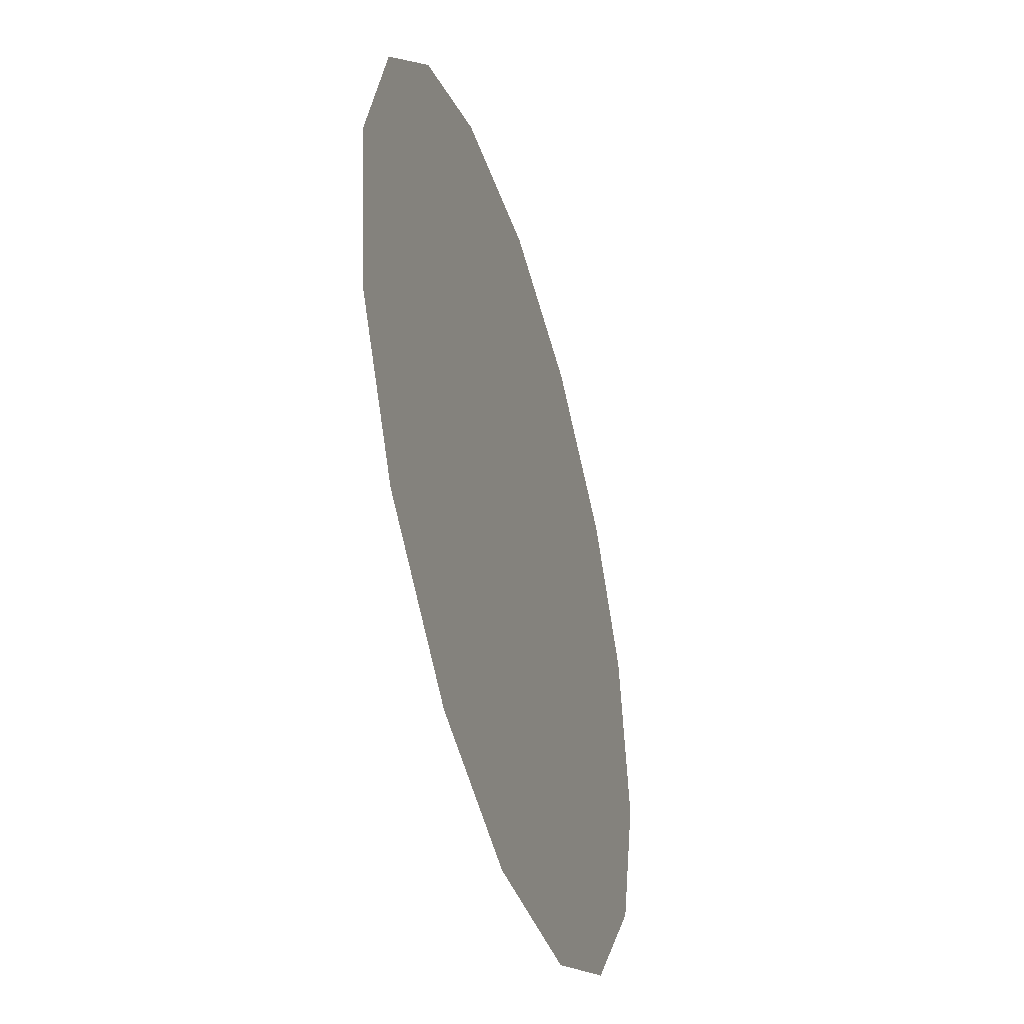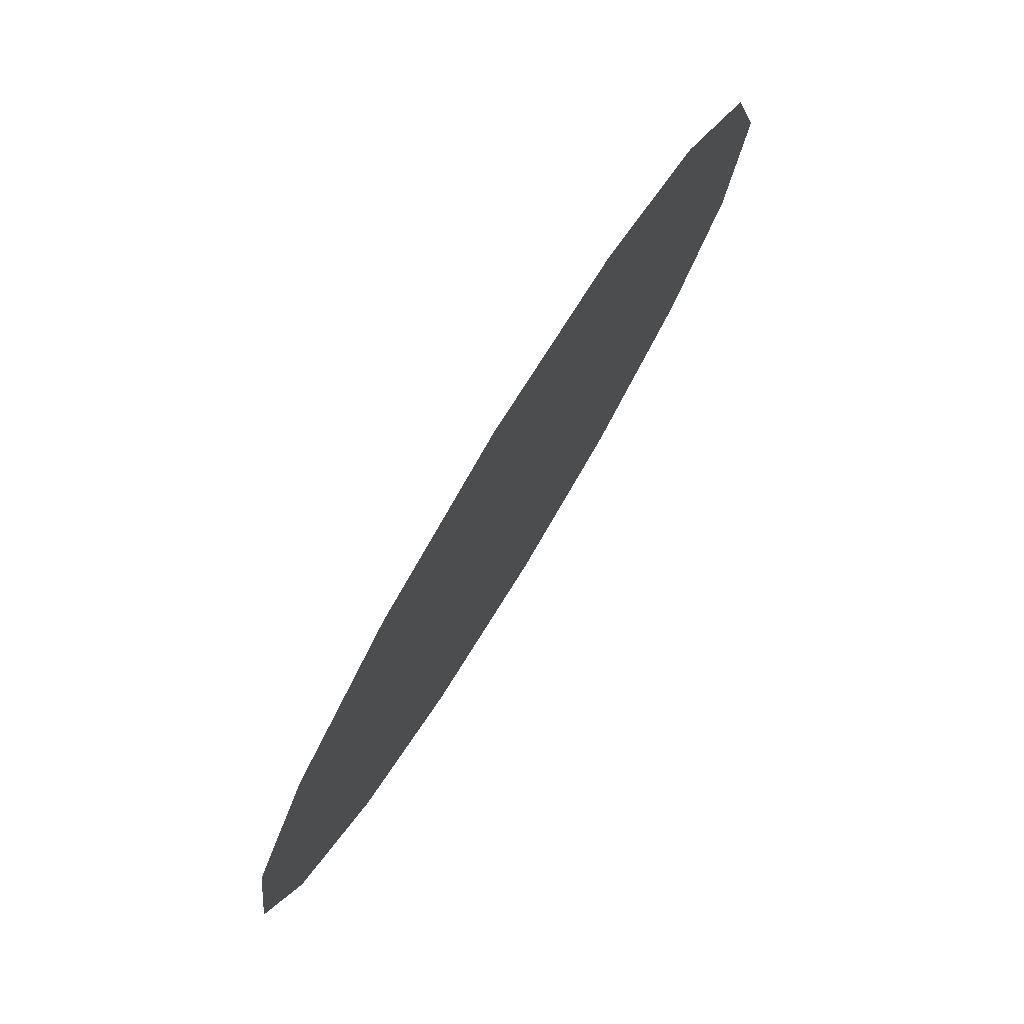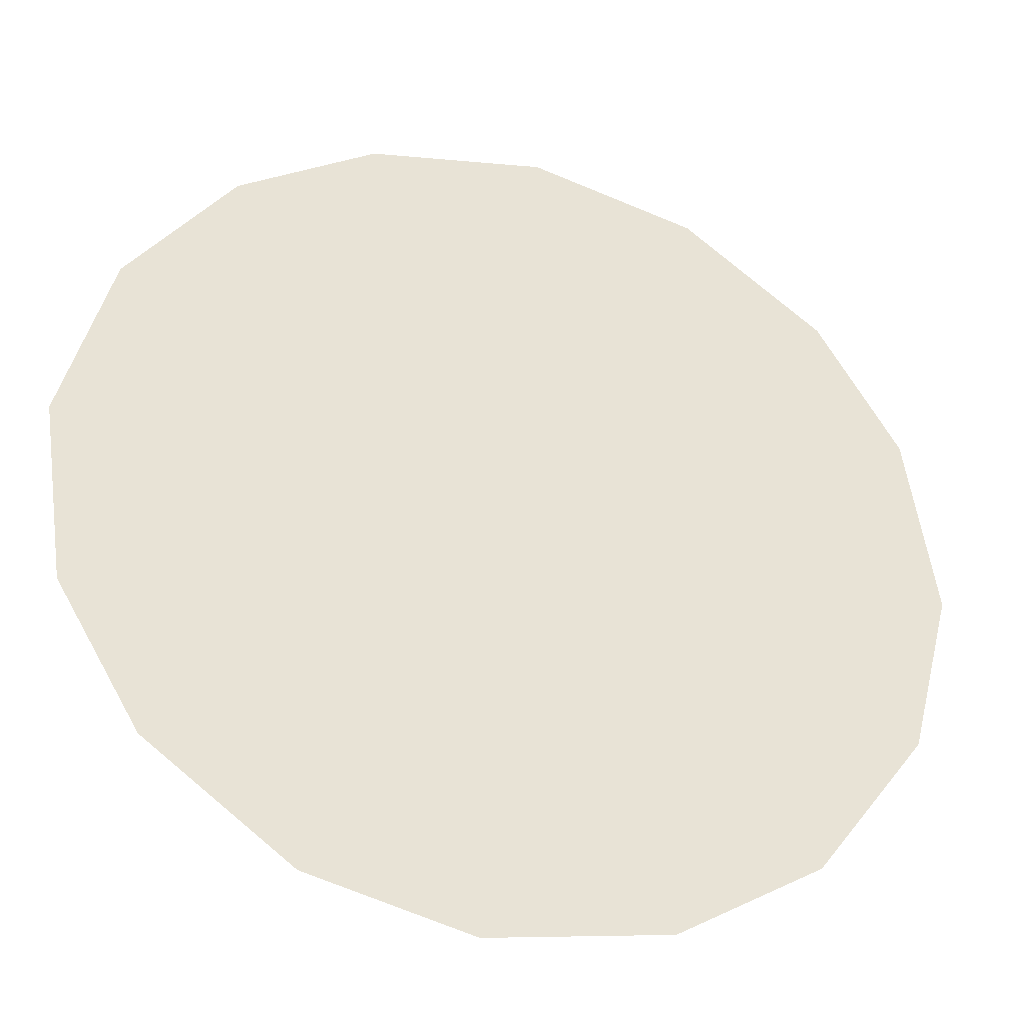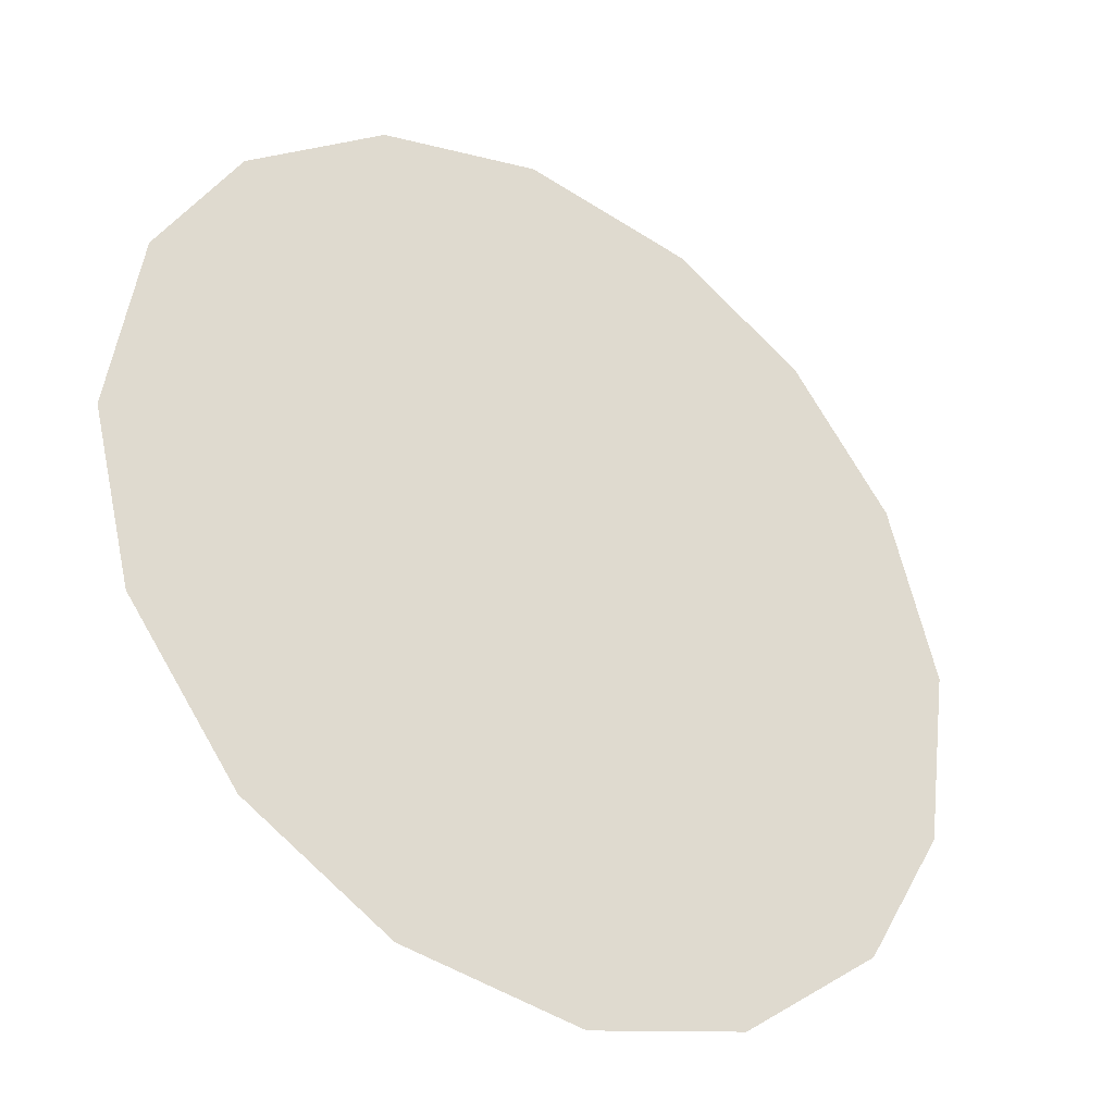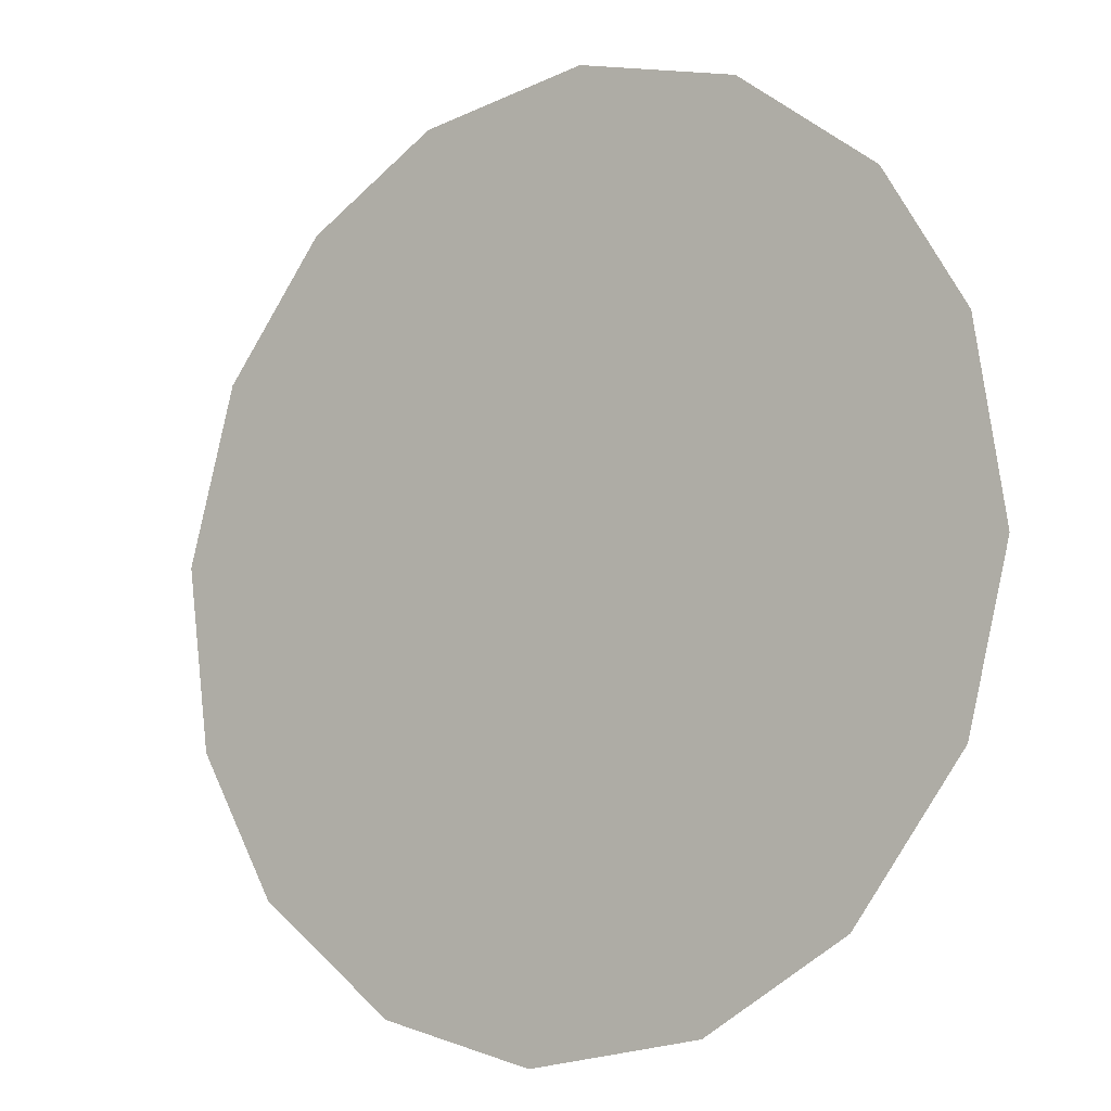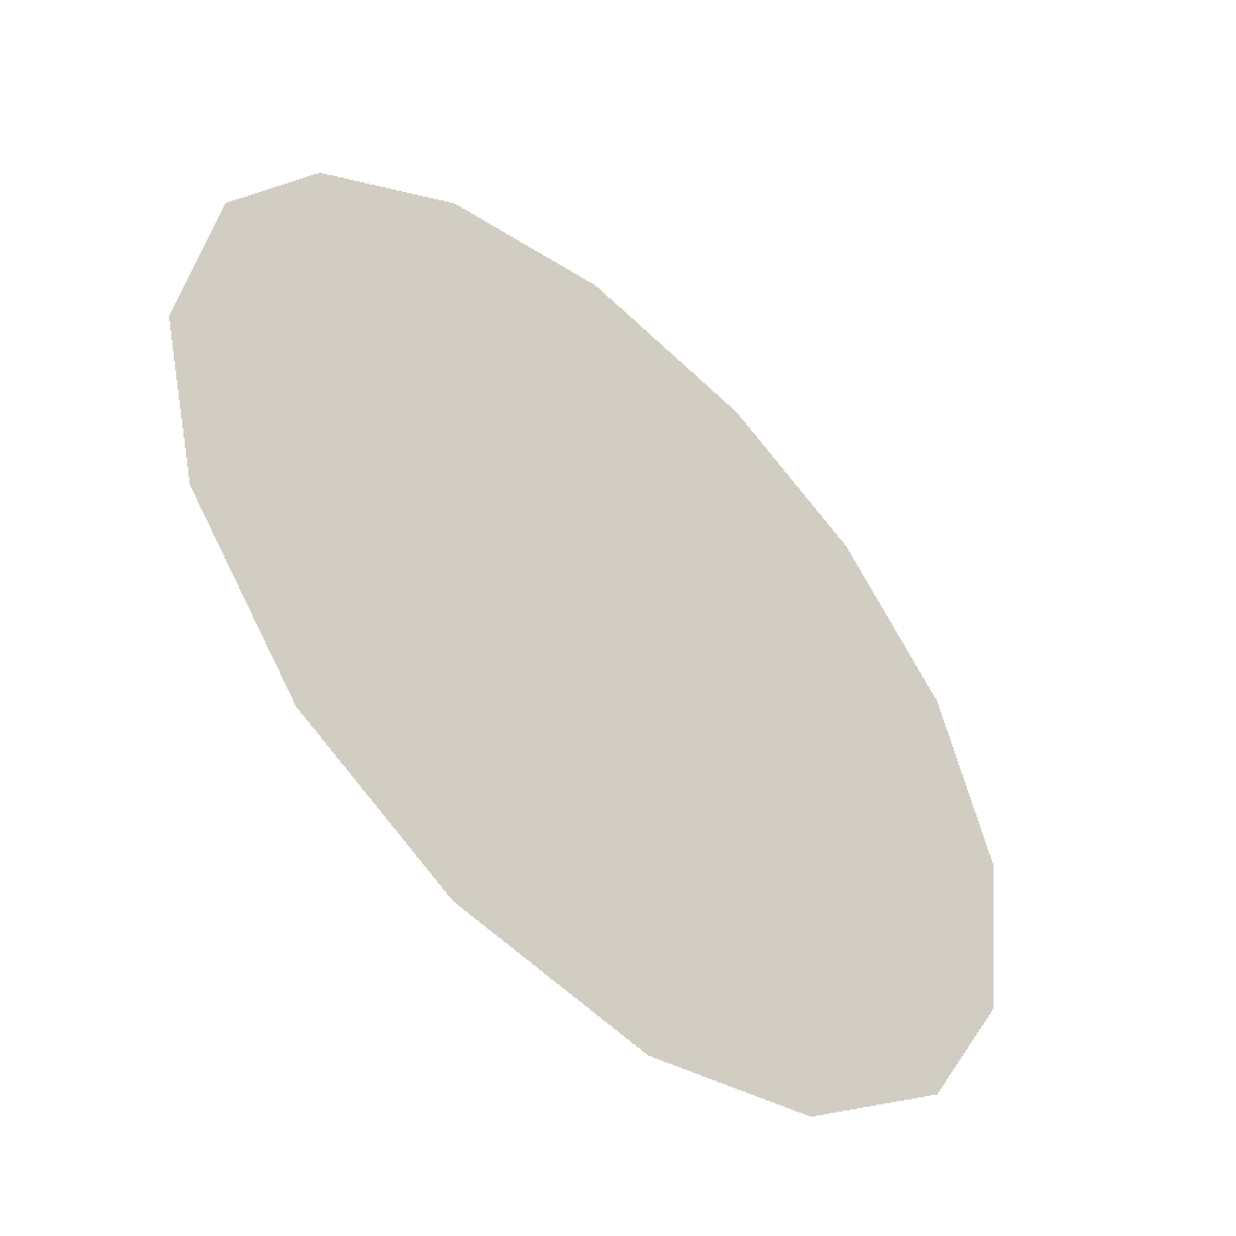
<metadata>
{"format":"obj","ext":"obj","renderer":"f3d","projection":"perspective","resolution":1024,"background":"white","views":[{"elev":-45.0,"azim":-73.5,"up":"+Y"},{"elev":79.0,"azim":121.5,"up":"+Y"},{"elev":-34.1,"azim":-16.5,"up":"+Y"},{"elev":-34.8,"azim":145.6,"up":"+Y"},{"elev":-9.4,"azim":36.8,"up":"+Y"},{"elev":-50.3,"azim":136.8,"up":"+Y"}]}
</metadata>
<code>
v 0.06949 0.8185 0.01
v 0.07063 0.8224 0.01
v 0.07303 0.8254 0.01
v 0.07614 0.8272 0.01
v 0.0801 0.8278 0.01
v 0.08384 0.8268 0.01
v 0.08699 0.8244 0.01
v 0.08882 0.8213 0.01
v 0.08947 0.8172 0.01
v 0.08854 0.8135 0.01
v 0.08608 0.8102 0.01
v 0.08286 0.8084 0.01
v 0.07884 0.8078 0.01
v 0.07522 0.8087 0.01
v 0.07195 0.8112 0.01
v 0.07006 0.8144 0.01
v 0.07772 0.8208 0.01
v 0.07603 0.8238 0.01
v 0.08332 0.8201 0.01
v 0.07395 0.8206 0.01
v 0.07984 0.824 0.01
v 0.08587 0.8216 0.01
v 0.08308 0.8234 0.01
v 0.08619 0.8182 0.01
v 0.08154 0.8143 0.01
v 0.08328 0.8169 0.01
v 0.08029 0.8186 0.01
v 0.08503 0.8139 0.01
v 0.08078 0.8213 0.01
v 0.07605 0.8163 0.01
v 0.08699 0.8157 0.01
v 0.08298 0.8115 0.01
v 0.07933 0.8114 0.01
v 0.07845 0.8143 0.01
v 0.07519 0.8128 0.01
v 0.07312 0.8151 0.01
v 0.07592 0.8189 0.01
v 0.07334 0.8179 0.01
v 0.07682 0.8107 0.01
f 34 35 39
f 19 26 24
f 13 12 33
f 7 23 22
f 6 21 23
f 27 30 34
f 18 20 17
f 35 36 15
f 20 3 2
f 18 3 20
f 18 4 3
f 31 28 10
f 32 11 28
f 9 24 31
f 26 28 31
f 23 7 6
f 9 8 24
f 29 17 27
f 19 22 23
f 22 8 7
f 27 17 37
f 4 18 21
f 2 1 20
f 21 6 5
f 5 4 21
f 22 24 8
f 1 16 36
f 29 23 21
f 22 19 24
f 18 17 21
f 26 19 27
f 32 33 12
f 19 29 27
f 26 25 28
f 37 17 20
f 25 26 27
f 32 28 25
f 11 10 28
f 23 29 19
f 17 29 21
f 36 30 38
f 39 35 14
f 9 31 10
f 26 31 24
f 32 25 33
f 11 32 12
f 34 33 25
f 13 33 39
f 27 34 25
f 34 30 35
f 36 35 30
f 14 35 15
f 37 38 30
f 15 36 16
f 37 20 38
f 27 37 30
f 20 1 38
f 1 36 38
f 13 39 14
f 34 39 33

</code>
